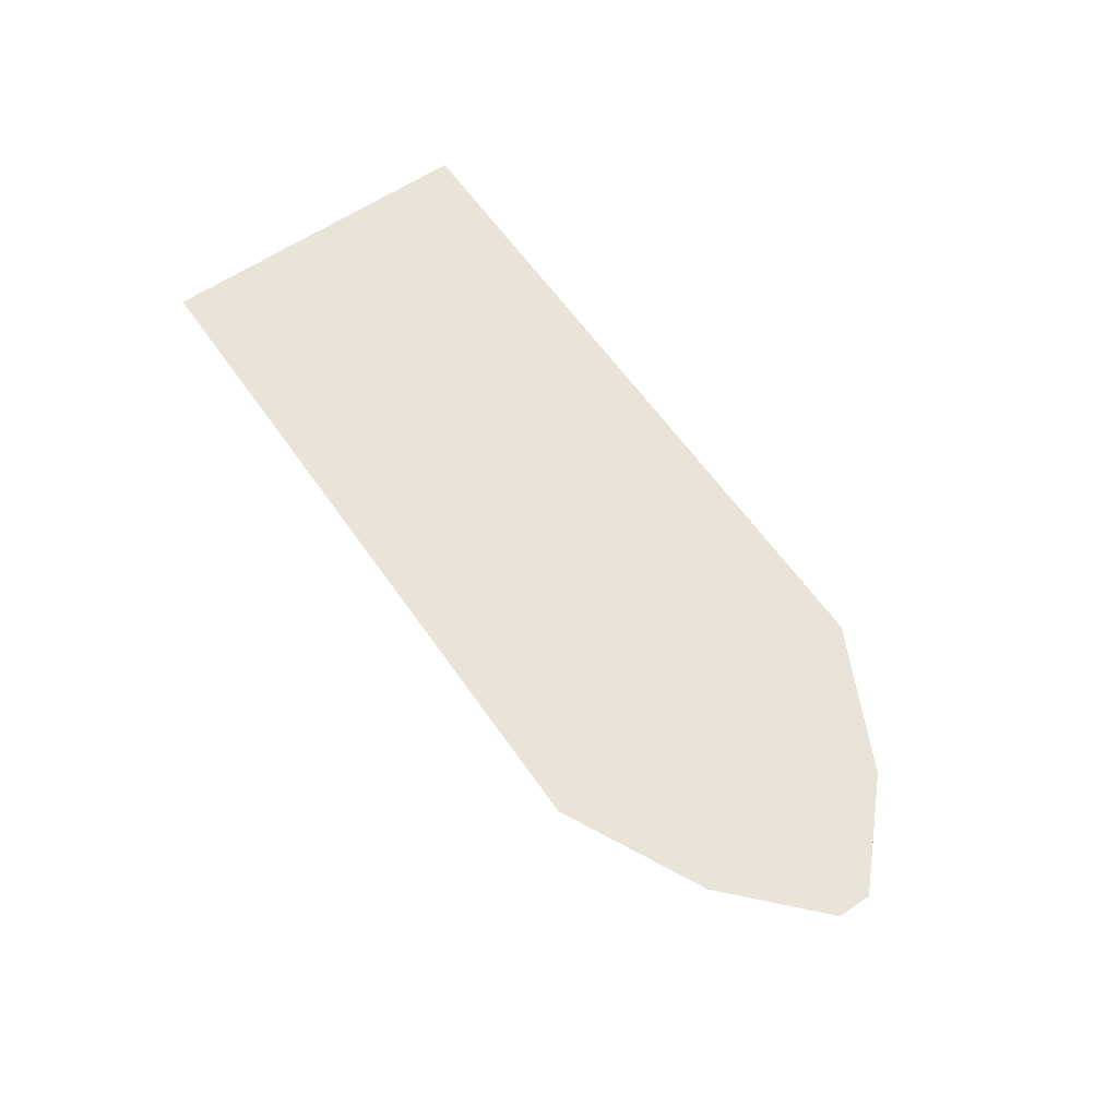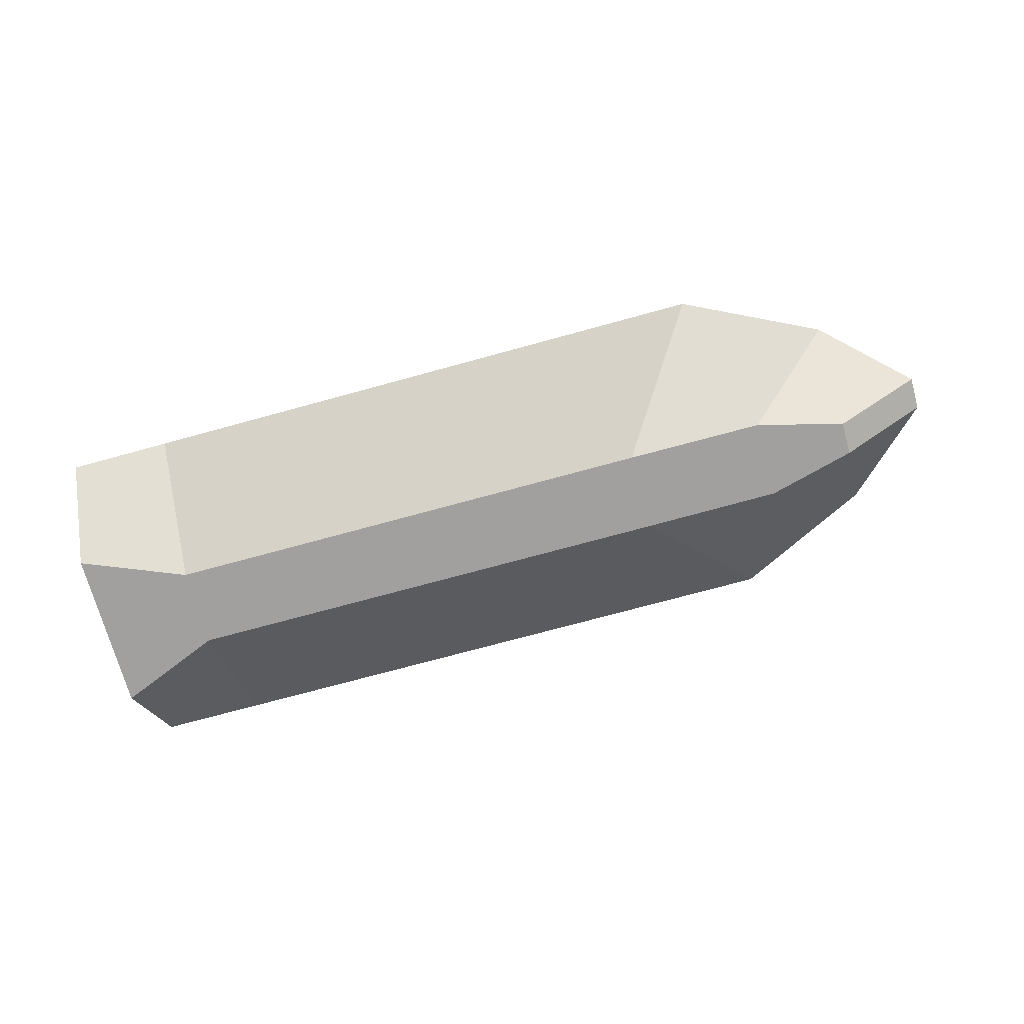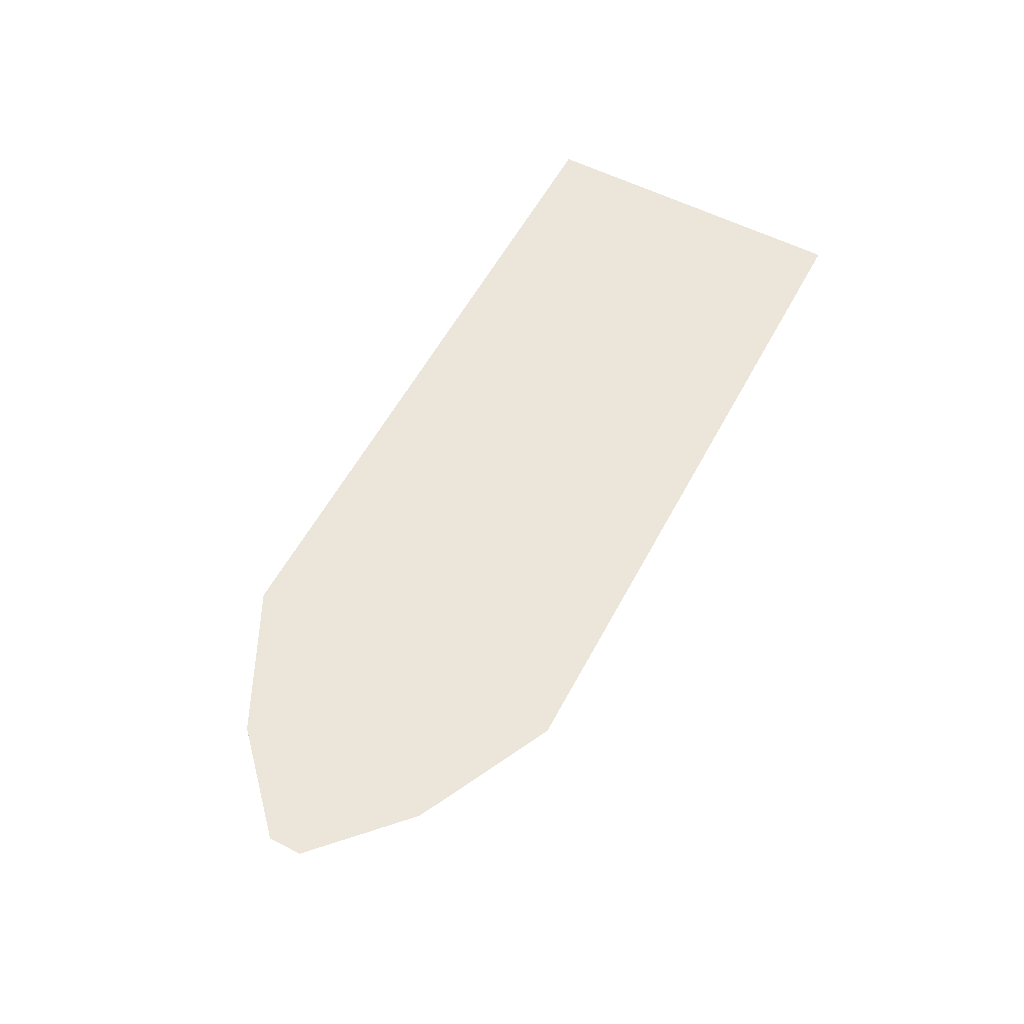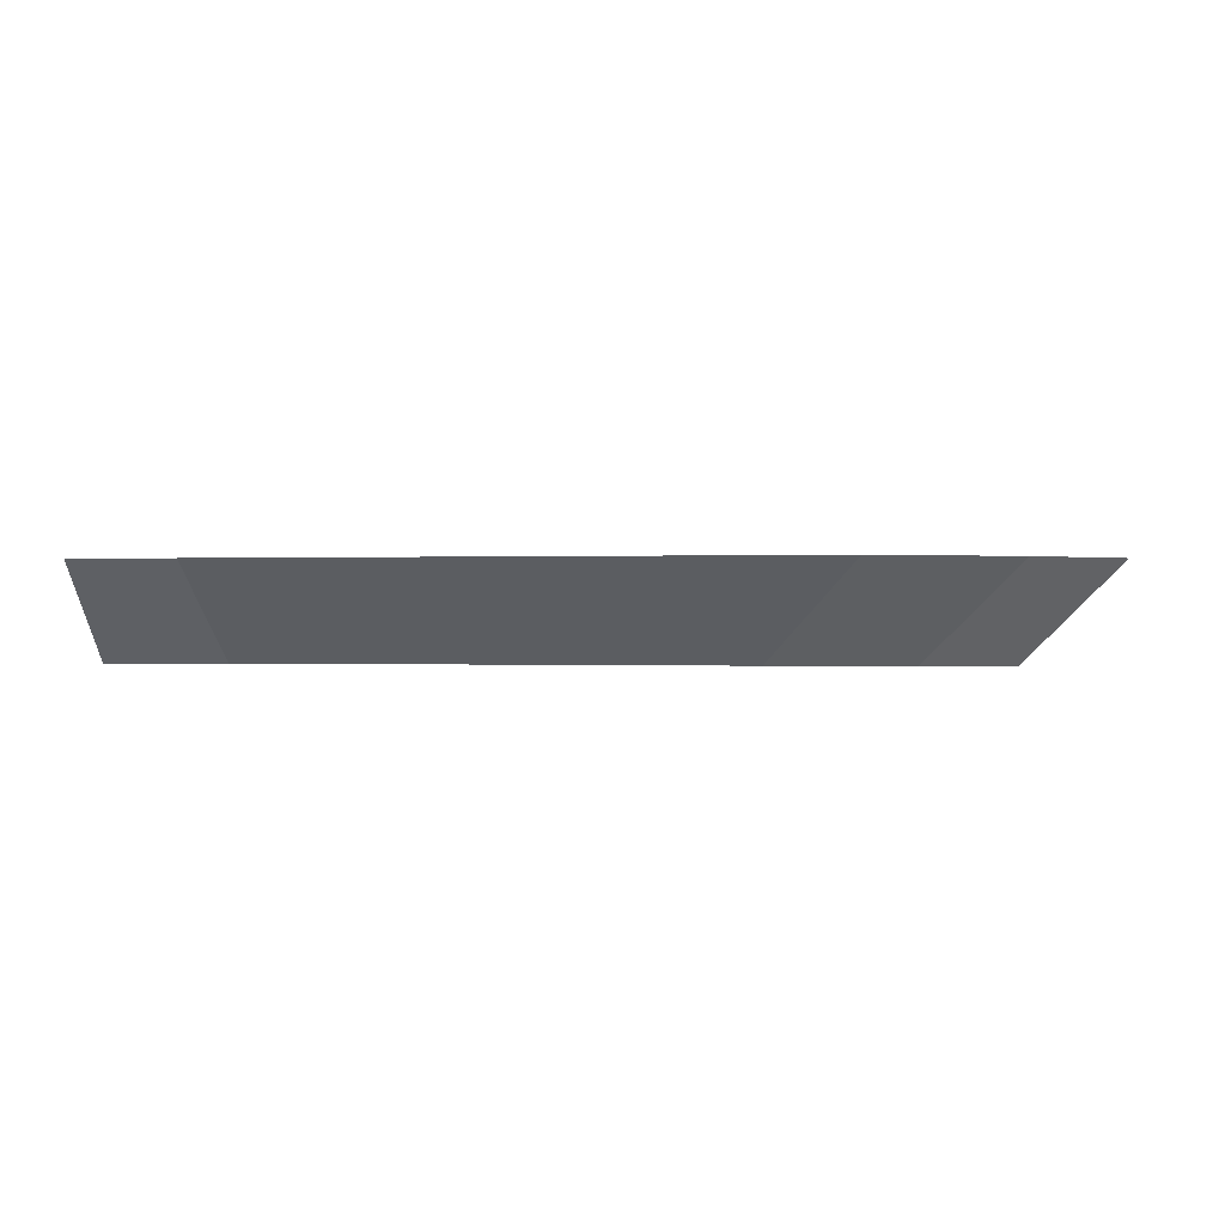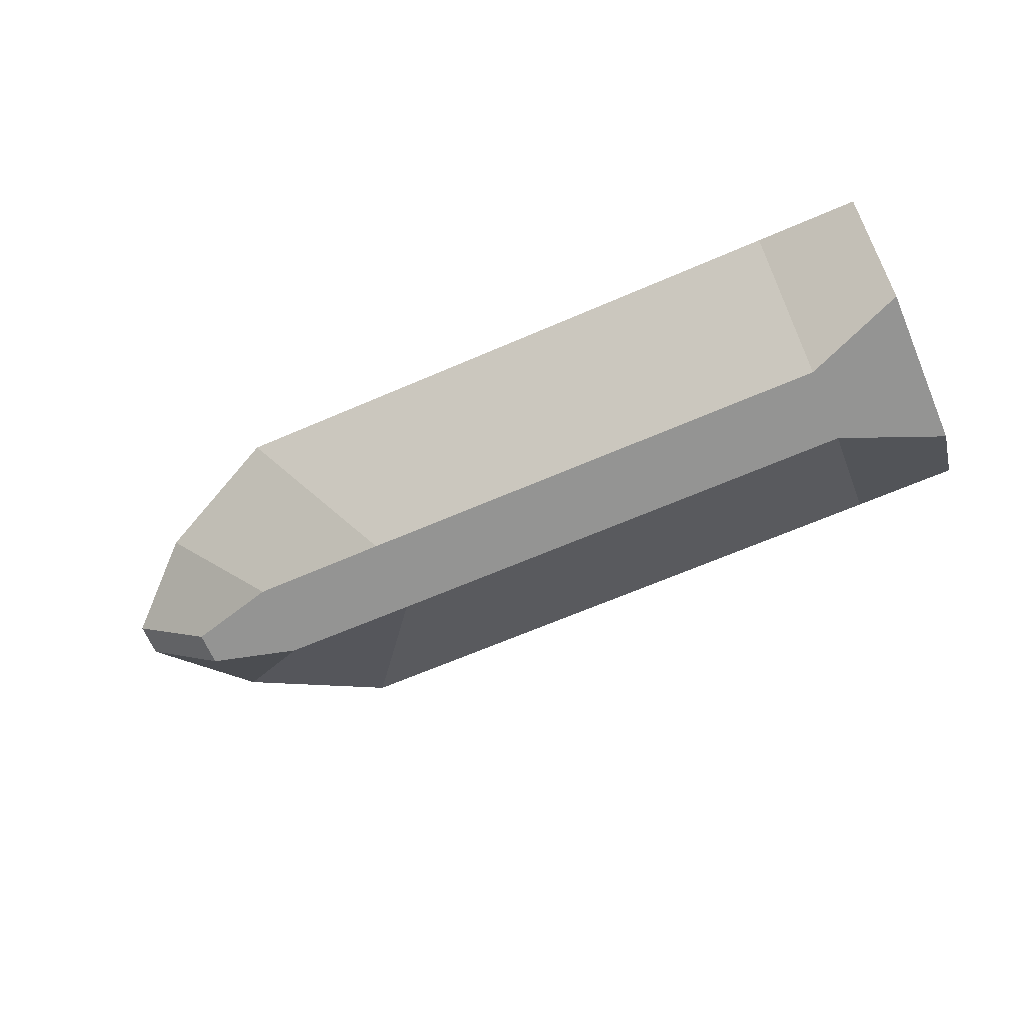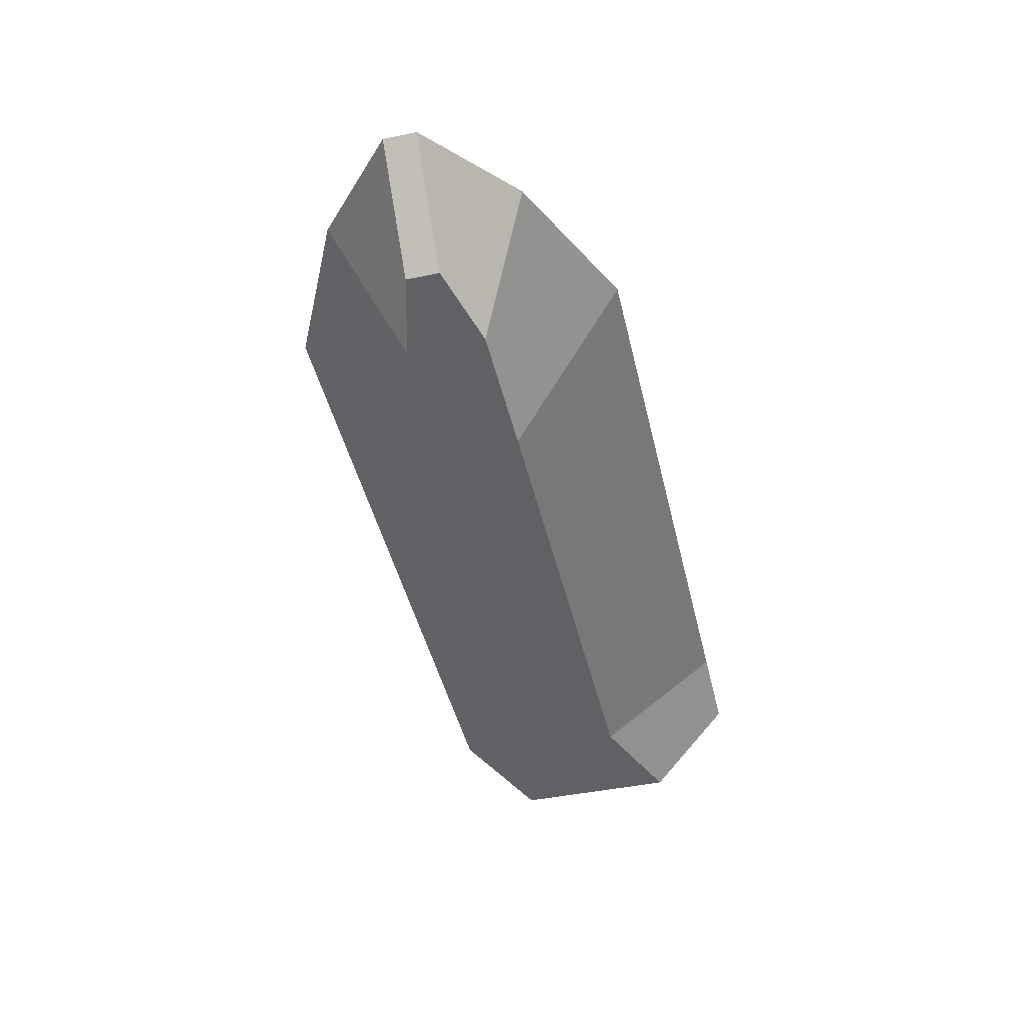
<metadata>
{"format":"obj","ext":"obj","renderer":"f3d","projection":"perspective","resolution":1024,"background":"white","views":[{"elev":60.9,"azim":55.3,"up":"+Y"},{"elev":-71.9,"azim":15.4,"up":"+Y"},{"elev":57.3,"azim":117.9,"up":"+Y"},{"elev":0.0,"azim":10.2,"up":"+Y"},{"elev":-67.0,"azim":-156.7,"up":"+Y"},{"elev":-45.4,"azim":103.2,"up":"+Y"}]}
</metadata>
<code>
o Cube
v 3.86 0 -0.1742
v 3.86 0 0.1742
v -4.86 0 0.8708
v -4.86 0 -0.8708
v 4.86 1 -0.1742
v 4.86 1 0.1742
v -4.86 1 1.742
v -4.86 1 -1.742
v 1.504 0 -0.418
v 1.504 0 0.418
v 2.504 1 -1.742
v 2.504 1 1.742
v -3.754 0 -0.418
v -3.754 0 0.418
v -3.754 1 -1.742
v -3.754 1 1.742
v 2.945 0 -0.4131
v 2.945 0 0.4131
v 3.945 1 -1.033
v 3.945 1 1.033
f 13 14 3 4
f 15 8 7 16
f 1 5 6 2
f 14 16 7 3
f 3 7 8 4
f 15 13 4 8
f 19 17 9 11
f 18 20 12 10
f 19 11 12 20
f 17 18 10 9
f 11 9 13 15
f 10 12 16 14
f 11 15 16 12
f 9 10 14 13
f 1 2 18 17
f 5 19 20 6
f 2 6 20 18
f 5 1 17 19

</code>
